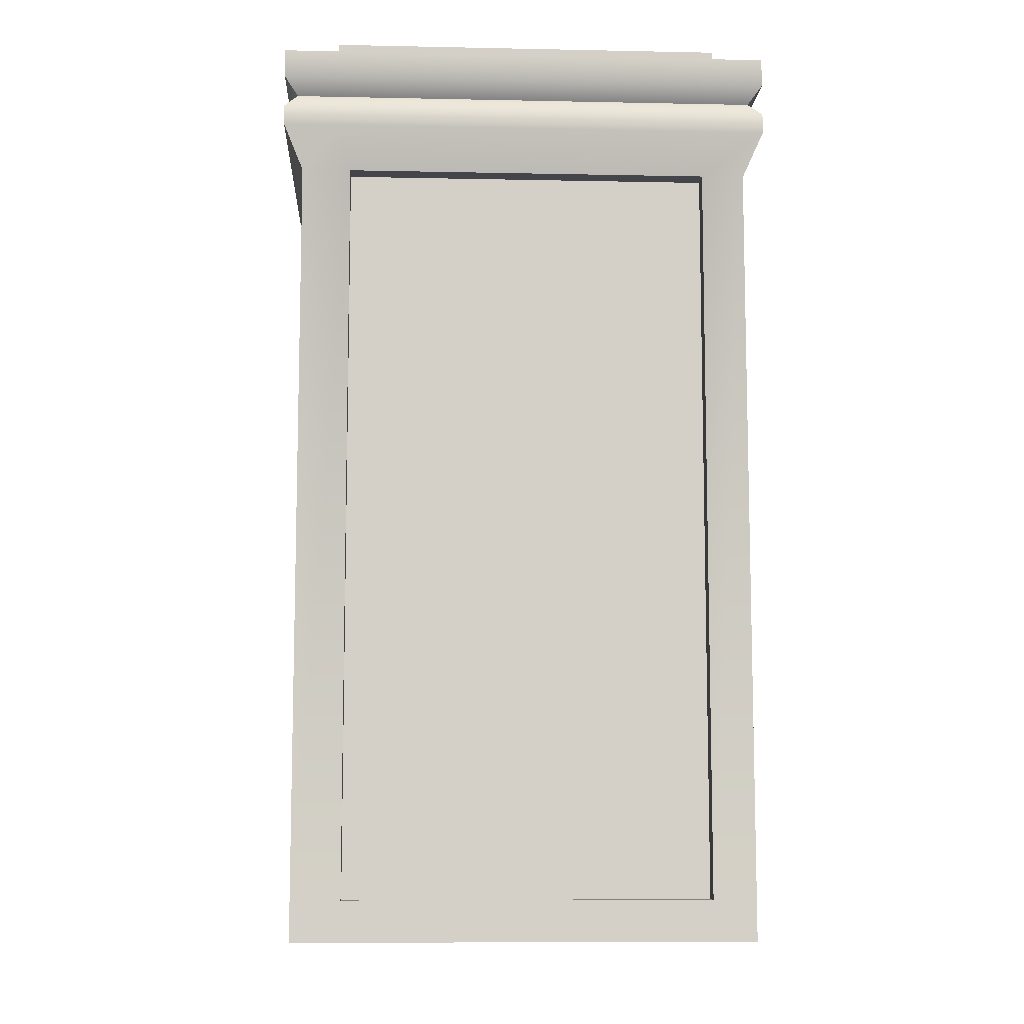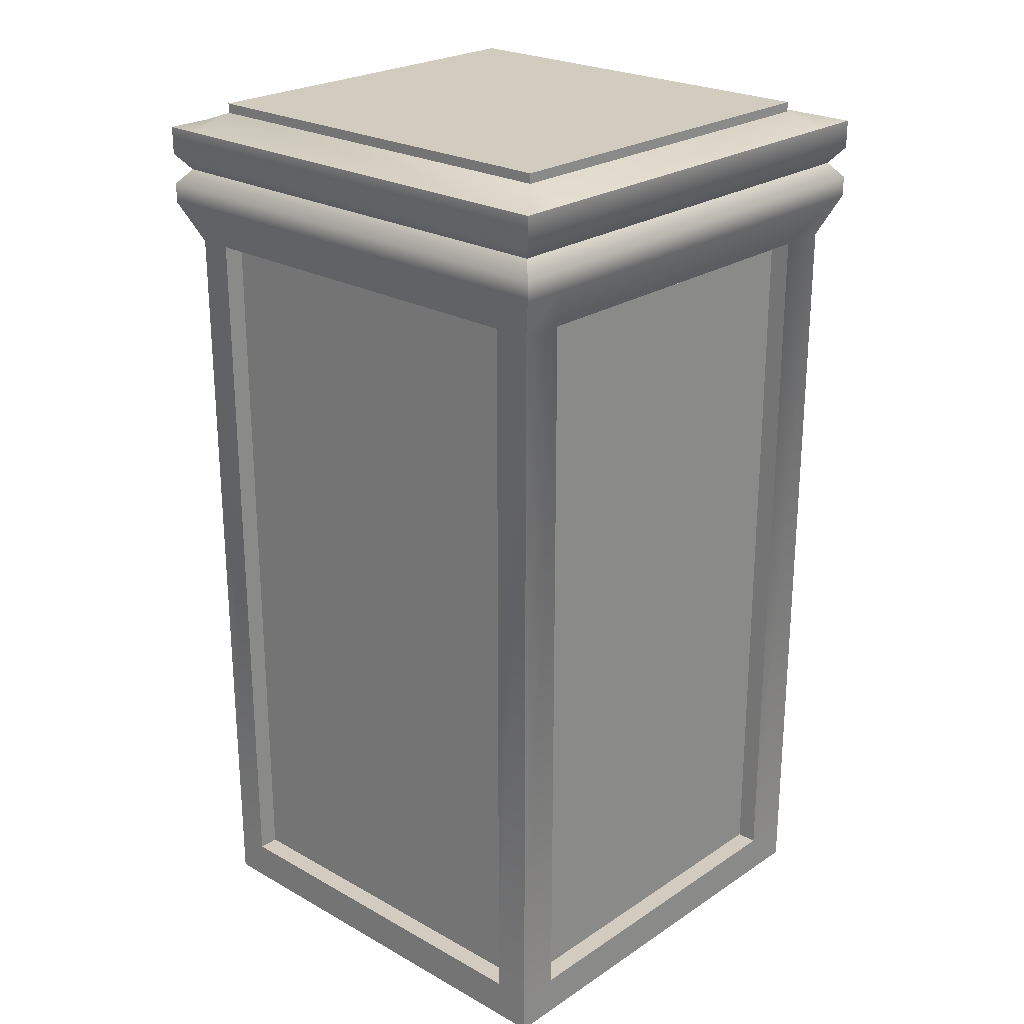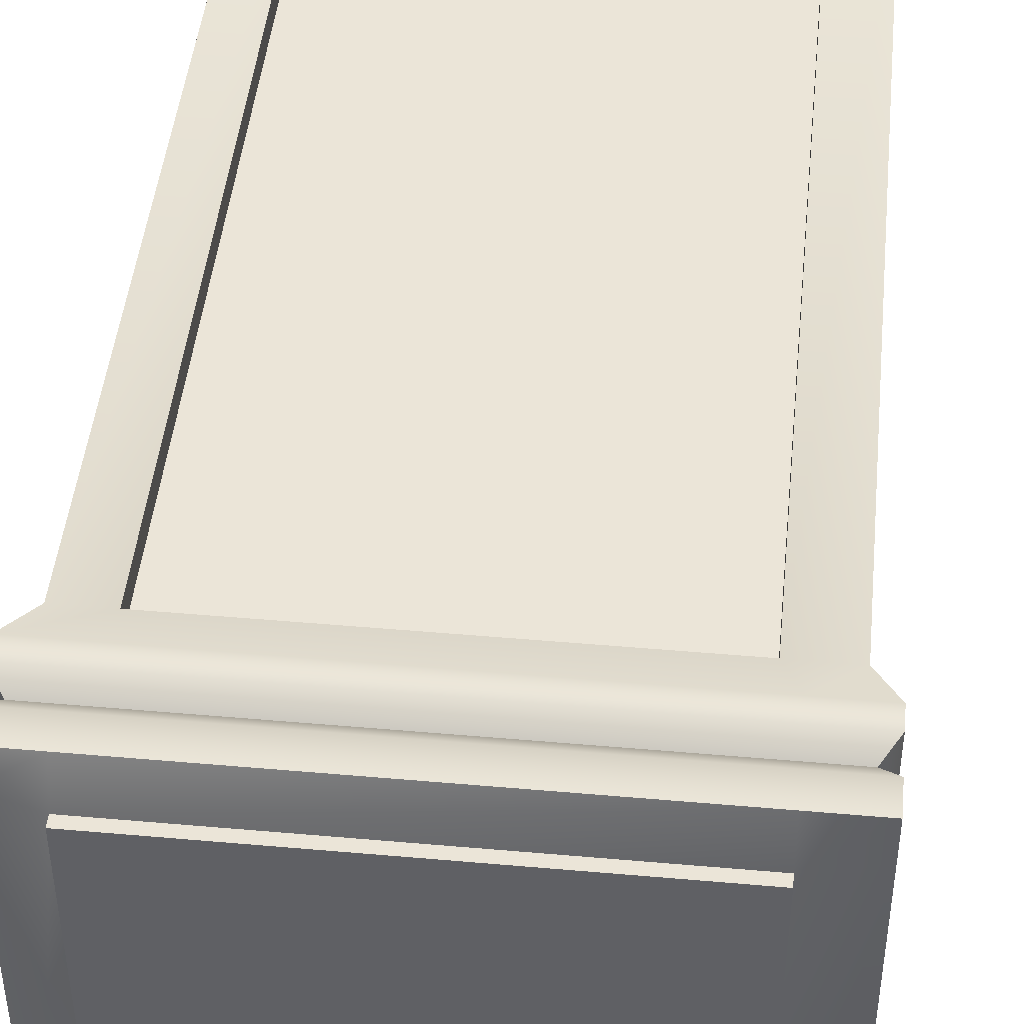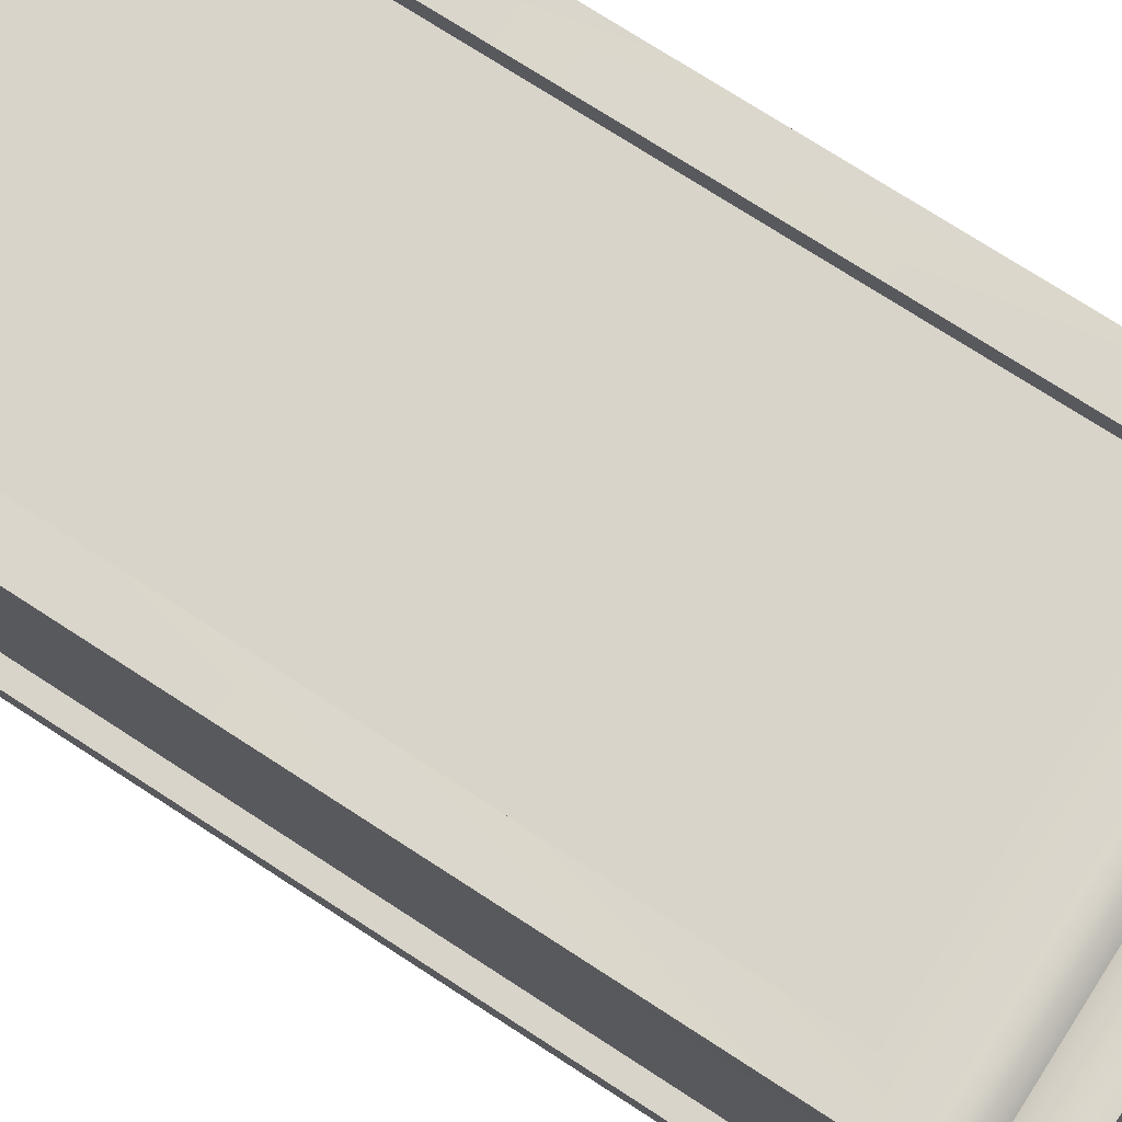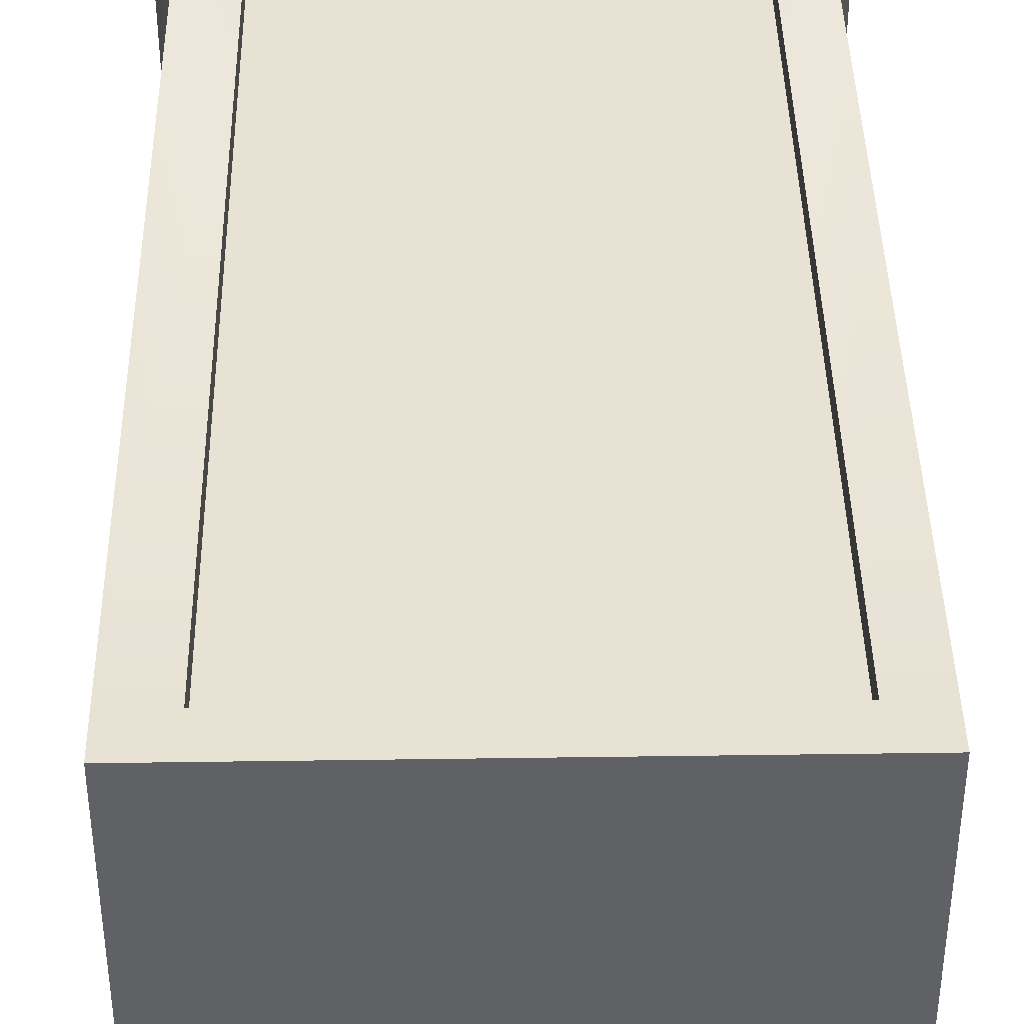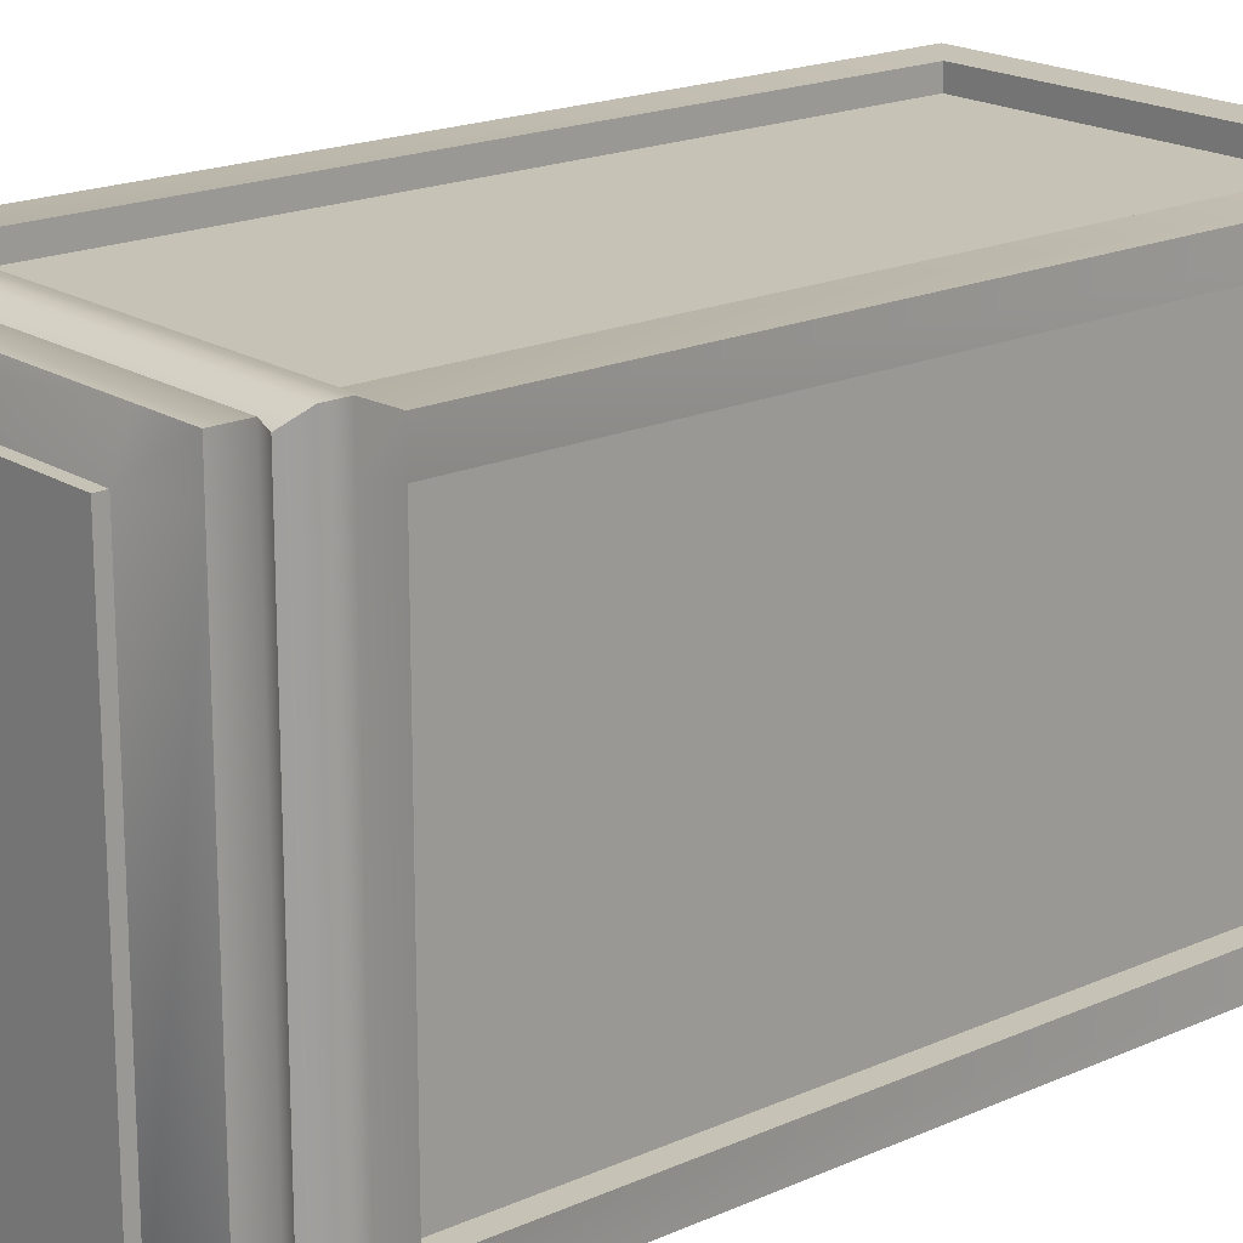
<metadata>
{"format":"obj","ext":"obj","renderer":"f3d","projection":"perspective","resolution":1024,"background":"white","views":[{"elev":-9.3,"azim":-3.1,"up":"+Y"},{"elev":24.1,"azim":132.7,"up":"+Y"},{"elev":45.7,"azim":-174.2,"up":"+Z"},{"elev":74.8,"azim":122.9,"up":"+Z"},{"elev":40.6,"azim":-1.0,"up":"+Z"},{"elev":18.9,"azim":-130.3,"up":"+Z"}]}
</metadata>
<code>
v 24.38 0 24.38
v 24.38 4.29 24.38
v 19.82 4.29 24.38
v 19.82 0 24.38
v 24.38 0 20.79
v 24.38 4.29 20.79
v -24.38 0 -24.38
v -24.38 4.29 -24.38
v -19.13 4.29 -24.38
v -19.13 0 -24.38
v -24.38 0 -20.48
v -24.38 4.29 -20.48
v -20.68 97.49 22.49
v -20.68 97.49 -22.15
v -26.37 96.15 -22.15
v -26.37 96.15 22.49
v -19.13 0 20.79
v -19.13 0 24.38
v -24.38 0 24.38
v -24.38 0 20.79
v 26.37 89.81 26.37
v 21.43 89.81 26.37
v 21.43 87.7 26.37
v 26.37 87.7 26.37
v 26.37 87.7 22.49
v 26.37 89.81 22.49
v -26.37 89.81 -26.37
v -20.68 89.81 -26.37
v -20.68 87.7 -26.37
v -26.37 87.7 -26.37
v -26.37 87.7 -22.15
v -26.37 89.81 -22.15
v 24.38 83.21 24.38
v 19.82 83.21 24.38
v 24.38 83.21 20.79
v -24.38 83.21 -24.38
v -19.13 83.21 -24.38
v -24.38 83.21 -20.48
v -19.13 4.29 24.38
v -24.38 4.29 24.38
v 19.82 4.29 -24.38
v 19.82 0 -24.38
v 21.43 98.51 22.49
v 21.43 98.51 -22.15
v -20.68 98.51 -22.15
v -20.68 98.51 22.49
v 19.82 0 20.79
v -20.68 89.81 26.37
v -26.37 89.81 26.37
v -26.37 87.7 26.37
v -20.68 87.7 26.37
v 21.43 89.81 -26.37
v 21.43 87.7 -26.37
v -19.13 83.21 24.38
v -24.38 83.21 24.38
v 19.82 83.21 -24.38
v -19.13 4.29 -22.19
v -19.13 83.21 -22.19
v 19.82 83.21 -22.19
v 19.82 4.29 -22.19
v 19.82 4.29 22.19
v 19.82 83.21 22.19
v -19.13 83.21 22.19
v -19.13 4.29 22.19
v 24.38 4.29 -24.38
v 24.38 0 -24.38
v 26.37 96.15 22.49
v 26.37 96.15 -22.15
v 21.43 97.49 -22.15
v 21.43 97.49 22.49
v 26.37 89.81 -26.37
v 26.37 87.7 -26.37
v 24.38 83.21 -24.38
v 24.38 0 -20.48
v 24.38 4.29 -20.48
v -24.38 4.29 20.79
v -26.37 96.15 26.37
v -20.68 96.15 26.37
v -19.13 0 -20.48
v 26.37 87.7 -22.15
v 26.37 89.81 -22.15
v -26.37 89.81 22.49
v -26.37 87.7 22.49
v 24.38 83.21 -20.48
v -24.38 83.21 20.79
v 22.19 4.29 -20.48
v 22.19 83.21 -20.48
v 22.19 83.21 20.79
v 22.19 4.29 20.79
v 21.43 96.15 26.37
v 19.82 0 -20.48
v 26.37 96.15 26.37
v -20.68 96.15 -26.37
v -26.37 96.15 -26.37
v -22.19 4.29 20.79
v -22.19 83.21 20.79
v -22.19 83.21 -20.48
v -22.19 4.29 -20.48
v 21.43 96.15 -26.37
v 26.37 96.15 -26.37
v 19.82 4.29 23.29
v -19.13 4.29 23.29
v 19.82 83.21 23.29
v -19.13 83.21 23.29
v -23.29 4.29 20.79
v -23.29 4.29 -20.48
v -23.29 83.21 20.79
v -23.29 83.21 -20.48
v -19.13 4.29 -23.29
v 19.82 4.29 -23.29
v -19.13 83.21 -23.29
v 19.82 83.21 -23.29
v 23.29 4.29 -20.48
v 23.29 4.29 20.79
v 23.29 83.21 -20.48
v 23.29 83.21 20.79
v 21.43 93.16 26.37
v 26.37 93.16 26.37
v 26.37 93.16 22.49
v -20.68 93.16 -26.37
v -26.37 93.16 -26.37
v -26.37 93.16 -22.15
v -26.37 93.16 26.37
v -20.68 93.16 26.37
v 21.43 93.16 -26.37
v 26.37 93.16 -26.37
v 26.37 93.16 -22.15
v -26.37 93.16 22.49
v 24.99 91.43 24.99
v 20.31 91.43 24.99
v 24.99 91.43 21.31
v -24.99 91.43 -24.99
v -19.6 91.43 -24.99
v -24.99 91.43 -20.99
v -19.6 91.43 24.99
v -24.99 91.43 24.99
v 20.31 91.43 -24.99
v 24.99 91.43 -24.99
v 24.99 91.43 -20.99
v -24.99 91.43 21.31
v 24.38 0 24.38
v 24.38 0 24.38
v 24.38 4.29 24.38
v 19.82 4.29 24.38
v 19.82 4.29 24.38
v 19.82 0 24.38
v 24.38 0 20.79
v 24.38 4.29 20.79
v 24.38 4.29 20.79
v -24.38 0 -24.38
v -24.38 0 -24.38
v -24.38 4.29 -24.38
v -19.13 4.29 -24.38
v -19.13 4.29 -24.38
v -19.13 0 -24.38
v -24.38 0 -20.48
v -24.38 4.29 -20.48
v -24.38 4.29 -20.48
v -20.68 97.49 22.49
v -20.68 97.49 22.49
v -20.68 97.49 -22.15
v -20.68 97.49 -22.15
v -26.37 96.15 -22.15
v -26.37 96.15 22.49
v -19.13 0 24.38
v -24.38 0 24.38
v -24.38 0 24.38
v -24.38 0 20.79
v 26.37 89.81 26.37
v 26.37 87.7 26.37
v -26.37 89.81 -26.37
v -26.37 87.7 -26.37
v 24.38 83.21 24.38
v 19.82 83.21 24.38
v 19.82 83.21 24.38
v 24.38 83.21 20.79
v 24.38 83.21 20.79
v -24.38 83.21 -24.38
v -19.13 83.21 -24.38
v -19.13 83.21 -24.38
v -24.38 83.21 -20.48
v -24.38 83.21 -20.48
v -19.13 4.29 24.38
v -19.13 4.29 24.38
v -24.38 4.29 24.38
v 19.82 4.29 -24.38
v 19.82 4.29 -24.38
v 19.82 0 -24.38
v 21.43 98.51 22.49
v 21.43 98.51 22.49
v 21.43 98.51 -22.15
v 21.43 98.51 -22.15
v -20.68 98.51 -22.15
v -20.68 98.51 -22.15
v -20.68 98.51 22.49
v -20.68 98.51 22.49
v -26.37 89.81 26.37
v -26.37 87.7 26.37
v -19.13 83.21 24.38
v -19.13 83.21 24.38
v -24.38 83.21 24.38
v 19.82 83.21 -24.38
v 19.82 83.21 -24.38
v -19.13 4.29 -22.19
v -19.13 4.29 -22.19
v -19.13 83.21 -22.19
v -19.13 83.21 -22.19
v 19.82 83.21 -22.19
v 19.82 83.21 -22.19
v 19.82 4.29 -22.19
v 19.82 4.29 -22.19
v 19.82 4.29 22.19
v 19.82 4.29 22.19
v 19.82 83.21 22.19
v 19.82 83.21 22.19
v -19.13 83.21 22.19
v -19.13 83.21 22.19
v -19.13 4.29 22.19
v -19.13 4.29 22.19
v 24.38 4.29 -24.38
v 24.38 0 -24.38
v 24.38 0 -24.38
v 26.37 96.15 22.49
v 26.37 96.15 -22.15
v 21.43 97.49 -22.15
v 21.43 97.49 -22.15
v 21.43 97.49 22.49
v 21.43 97.49 22.49
v 26.37 89.81 -26.37
v 26.37 87.7 -26.37
v 24.38 83.21 -24.38
v 24.38 0 -20.48
v 24.38 4.29 -20.48
v 24.38 4.29 -20.48
v -24.38 4.29 20.79
v -24.38 4.29 20.79
v -26.37 96.15 26.37
v -26.37 96.15 26.37
v -20.68 96.15 26.37
v 24.38 83.21 -20.48
v 24.38 83.21 -20.48
v -24.38 83.21 20.79
v -24.38 83.21 20.79
v 22.19 4.29 -20.48
v 22.19 4.29 -20.48
v 22.19 83.21 -20.48
v 22.19 83.21 -20.48
v 22.19 83.21 20.79
v 22.19 83.21 20.79
v 22.19 4.29 20.79
v 22.19 4.29 20.79
v 21.43 96.15 26.37
v 26.37 96.15 26.37
v 26.37 96.15 26.37
v -20.68 96.15 -26.37
v -26.37 96.15 -26.37
v -26.37 96.15 -26.37
v -22.19 4.29 20.79
v -22.19 4.29 20.79
v -22.19 83.21 20.79
v -22.19 83.21 20.79
v -22.19 83.21 -20.48
v -22.19 83.21 -20.48
v -22.19 4.29 -20.48
v -22.19 4.29 -20.48
v 21.43 96.15 -26.37
v 26.37 96.15 -26.37
v 26.37 96.15 -26.37
v 19.82 4.29 23.29
v -19.13 4.29 23.29
v 19.82 83.21 23.29
v -19.13 83.21 23.29
v -23.29 4.29 20.79
v -23.29 4.29 -20.48
v -23.29 83.21 20.79
v -23.29 83.21 -20.48
v -19.13 4.29 -23.29
v 19.82 4.29 -23.29
v -19.13 83.21 -23.29
v 19.82 83.21 -23.29
v 23.29 4.29 -20.48
v 23.29 4.29 20.79
v 23.29 83.21 -20.48
v 23.29 83.21 20.79
v 26.37 93.16 26.37
v -26.37 93.16 -26.37
v -26.37 93.16 26.37
v 26.37 93.16 -26.37
v 24.99 91.43 24.99
v 24.99 91.43 24.99
v 24.99 91.43 24.99
v 20.31 91.43 24.99
v 24.99 91.43 21.31
v -24.99 91.43 -24.99
v -24.99 91.43 -24.99
v -24.99 91.43 -24.99
v -19.6 91.43 -24.99
v -24.99 91.43 -20.99
v -19.6 91.43 24.99
v -24.99 91.43 24.99
v -24.99 91.43 24.99
v -24.99 91.43 24.99
v 20.31 91.43 -24.99
v 24.99 91.43 -24.99
v 24.99 91.43 -24.99
v 24.99 91.43 -24.99
v 24.99 91.43 -20.99
v -24.99 91.43 21.31
g post
f 4 142 143 144
f 1 5 6 2
f 10 151 152 9
f 7 156 12 8
f 16 13 14 15
f 168 17 165 166
f 24 21 22 23
f 170 25 26 169
f 30 27 28 29
f 172 31 32 171
f 174 33 24 23
f 173 176 25 170
f 37 36 30 29
f 178 181 31 172
f 144 143 33 174
f 2 6 176 173
f 9 152 36 37
f 8 12 181 178
f 167 18 39 40
f 188 10 9 187
f 196 190 192 45
f 17 47 146 165
f 51 48 49 198
f 29 28 52 53
f 201 54 51 198
f 56 37 29 53
f 40 39 54 201
f 211 205 207 59
f 18 4 144 39
f 23 22 48 51
f 54 174 23 51
f 64 213 214 216
f 222 188 187 220
f 70 223 68 69
f 47 147 141 146
f 53 52 71 230
f 231 56 53 230
f 220 187 56 231
f 5 74 234 6
f 20 19 185 235
f 13 16 77 78
f 17 168 11 79
f 25 80 81 26
f 83 50 197 82
f 176 84 80 25
f 83 85 55 50
f 250 244 87 88
f 235 185 55 85
f 70 13 78 90
f 47 17 79 91
f 223 70 90 254
f 147 47 91 232
f 156 20 235 12
f 15 14 255 94
f 31 83 82 32
f 31 181 85 83
f 265 258 260 262
f 14 69 99 255
f 69 68 268 99
f 74 66 65 234
f 79 11 150 155
f 80 72 229 81
f 80 84 73 72
f 234 65 73 84
f 91 79 155 42
f 232 91 42 221
f 160 227 43 46
f 228 225 191 189
f 226 162 194 44
f 161 159 195 193
f 184 145 269 270
f 270 269 212 219
f 101 103 62 61
f 3 34 103 101
f 175 199 272 271
f 271 272 217 215
f 104 102 218 63
f 200 183 102 104
f 157 236 273 274
f 274 273 259 98
f 105 275 96 95
f 76 242 275 105
f 243 38 276 107
f 107 276 263 261
f 108 106 264 97
f 182 158 106 108
f 41 154 109 278
f 278 109 204 60
f 277 111 206 57
f 153 179 111 277
f 180 202 280 279
f 279 280 208 58
f 112 110 210 209
f 203 186 110 112
f 148 75 113 282
f 282 113 86 251
f 281 283 246 245
f 233 240 283 281
f 241 35 284 115
f 115 284 248 247
f 116 114 89 249
f 177 149 114 116
f 285 253 252 117
f 118 119 67 92
f 286 256 93 120
f 121 122 163 257
f 124 239 238 123
f 120 93 266 125
f 117 252 239 124
f 125 266 100 126
f 119 127 224 67
f 128 287 237 164
f 122 128 164 163
f 127 288 267 224
f 21 289 130 22
f 169 26 131 290
f 27 294 297 28
f 171 32 298 132
f 48 135 300 49
f 28 297 137 52
f 22 130 135 48
f 52 137 305 71
f 26 81 139 131
f 82 197 136 140
f 32 82 140 298
f 81 229 138 139
f 291 285 117 292
f 129 293 119 118
f 295 286 120 133
f 296 134 122 121
f 299 124 123 302
f 133 120 125 303
f 292 117 124 299
f 303 125 126 306
f 293 307 127 119
f 308 301 287 128
f 134 308 128 122
f 307 304 288 127

</code>
